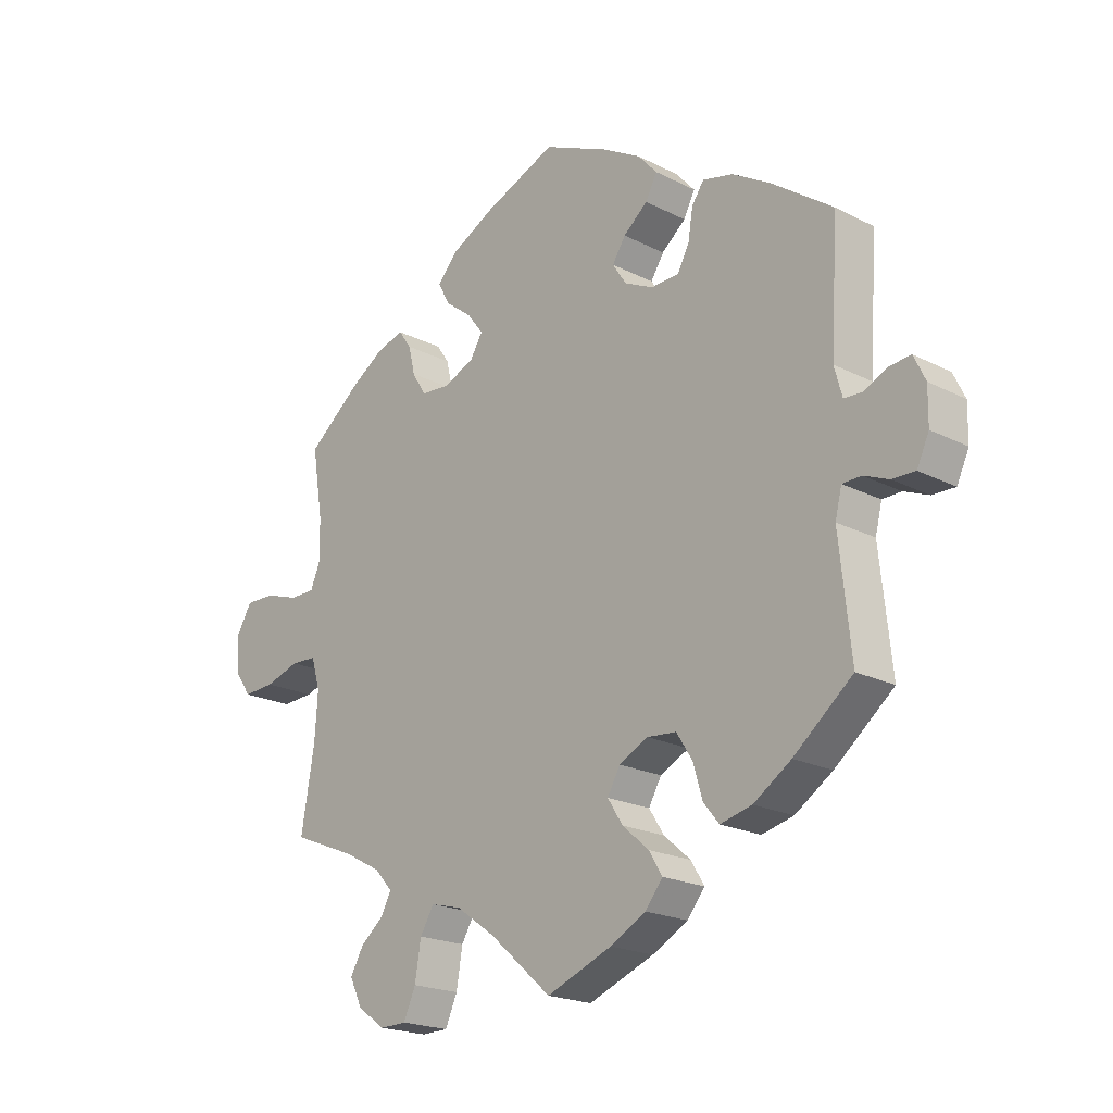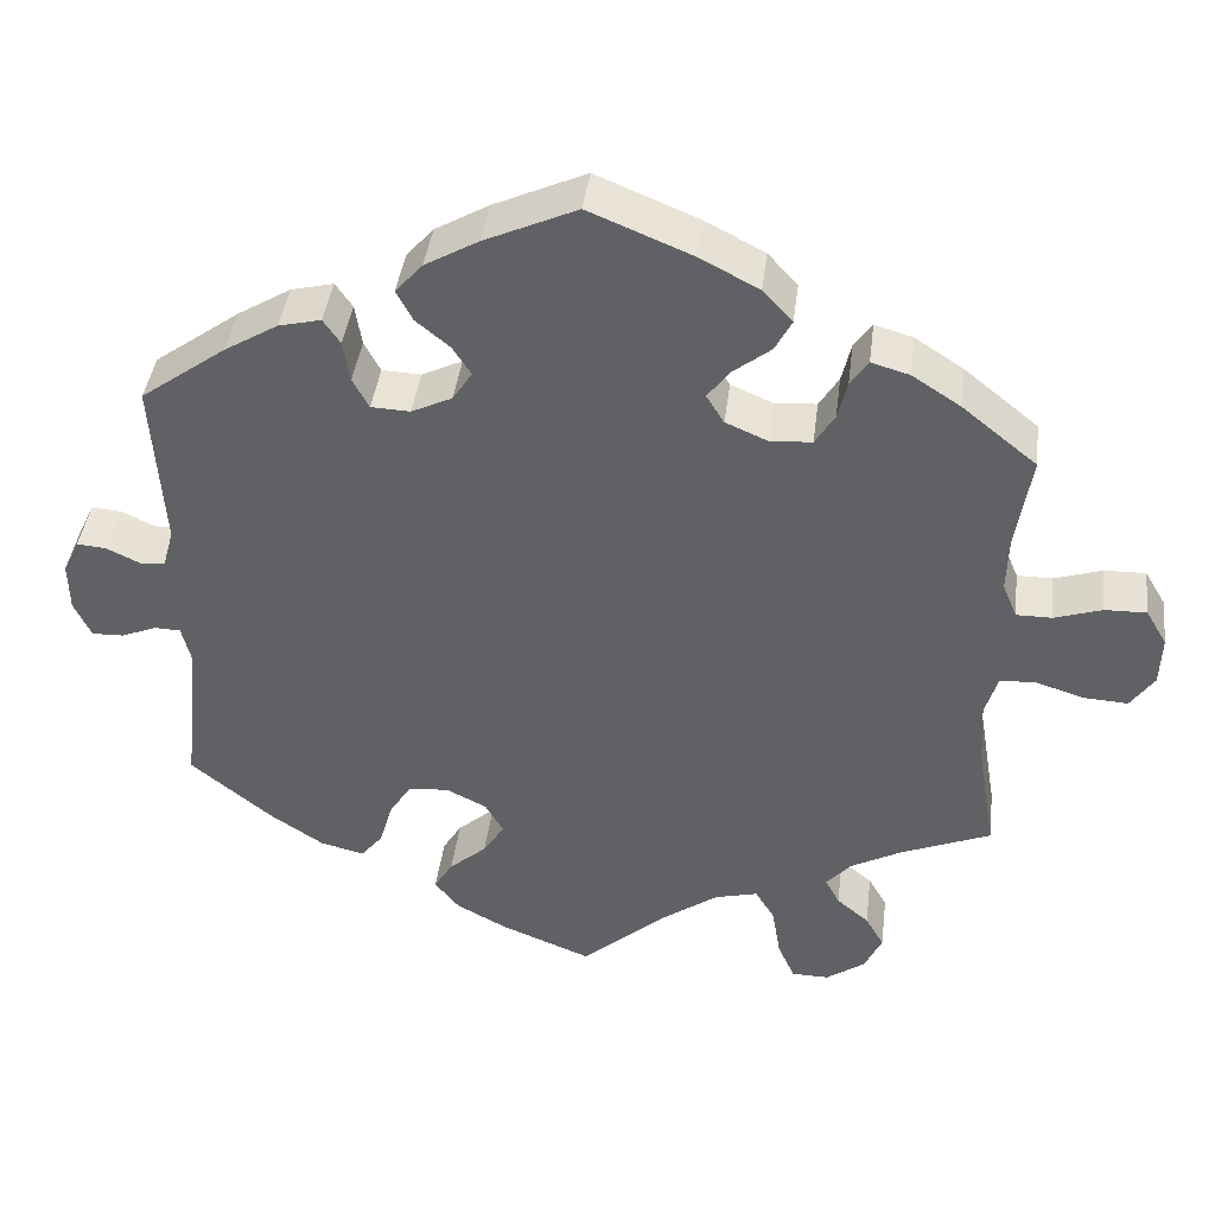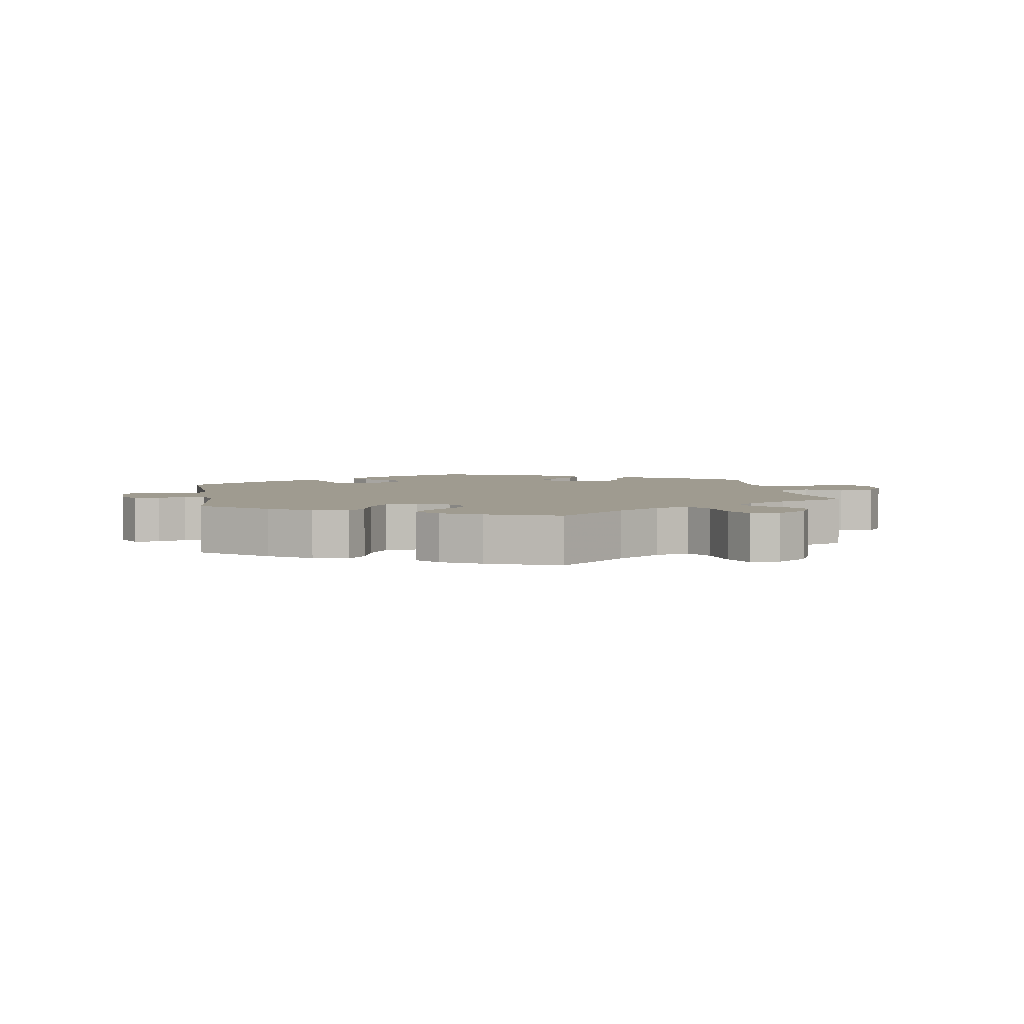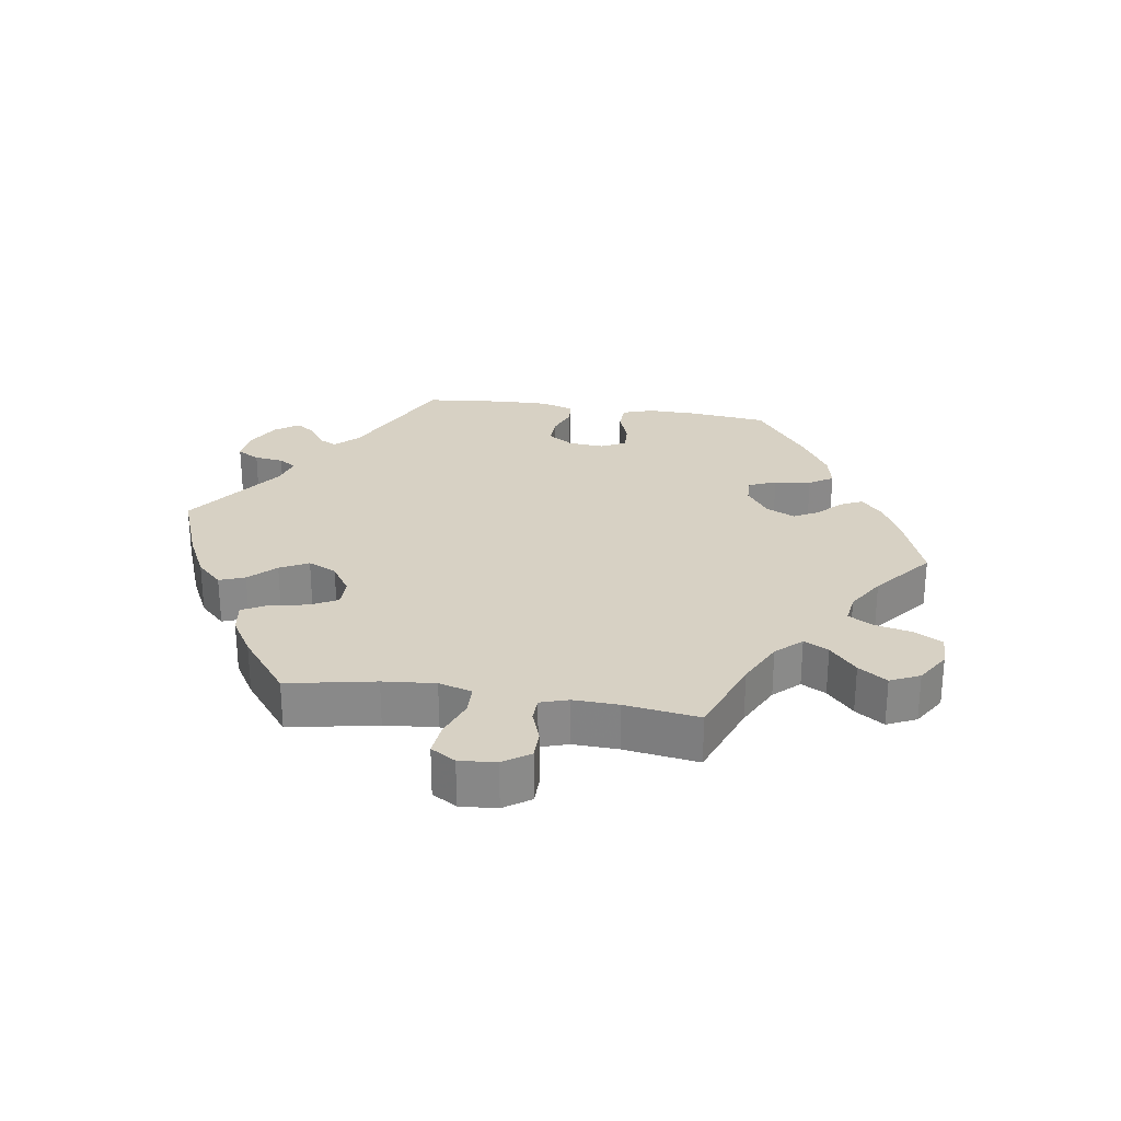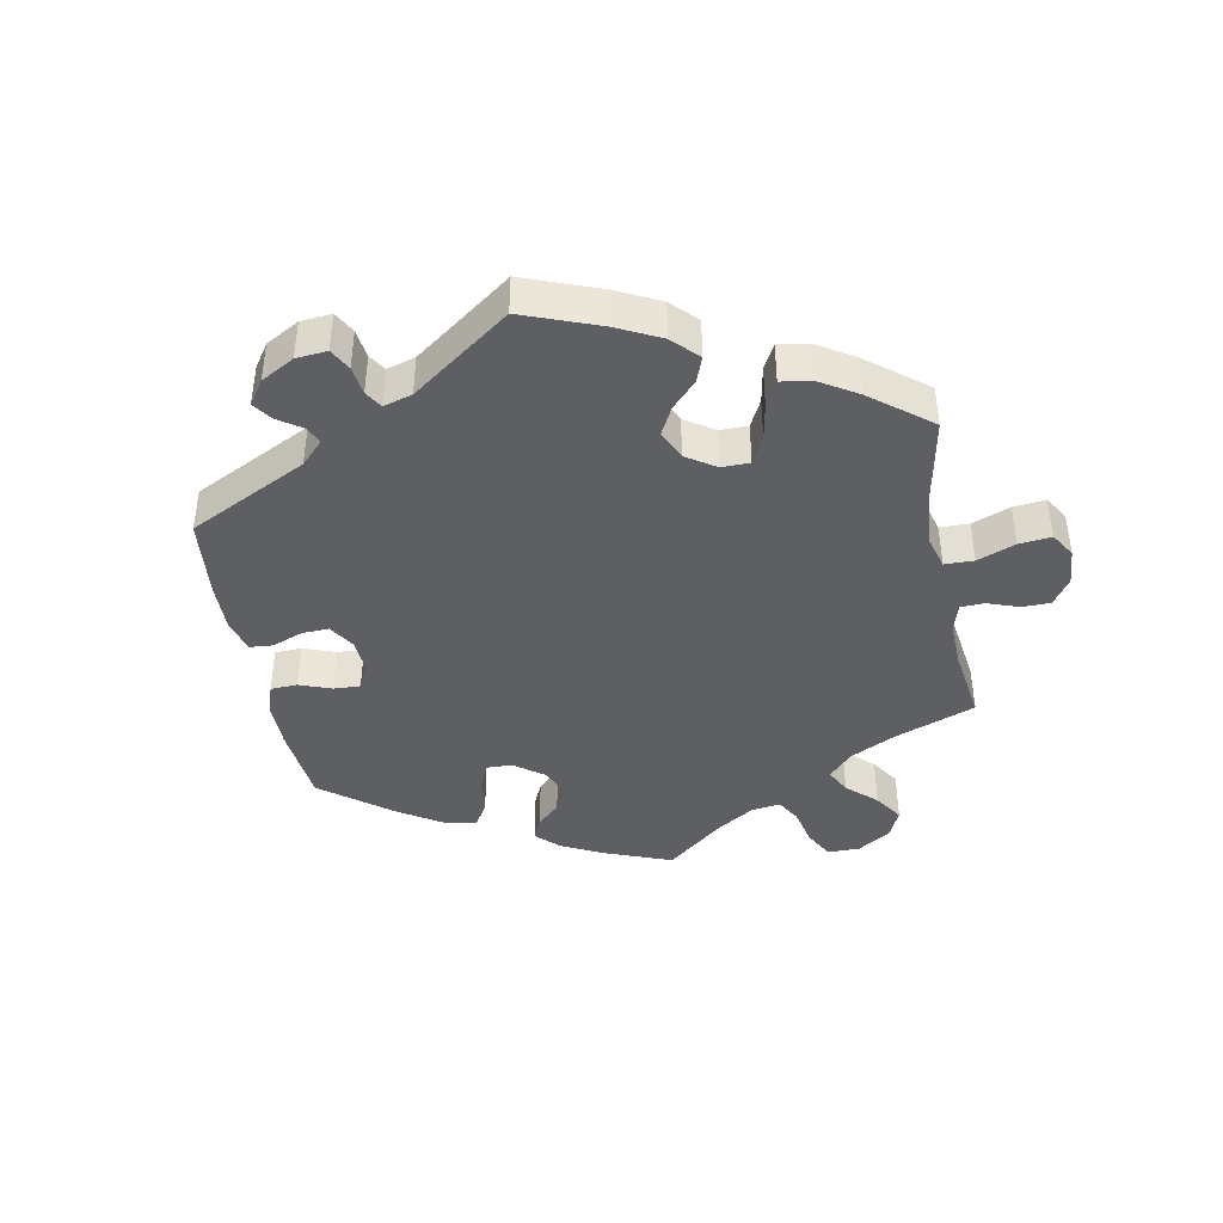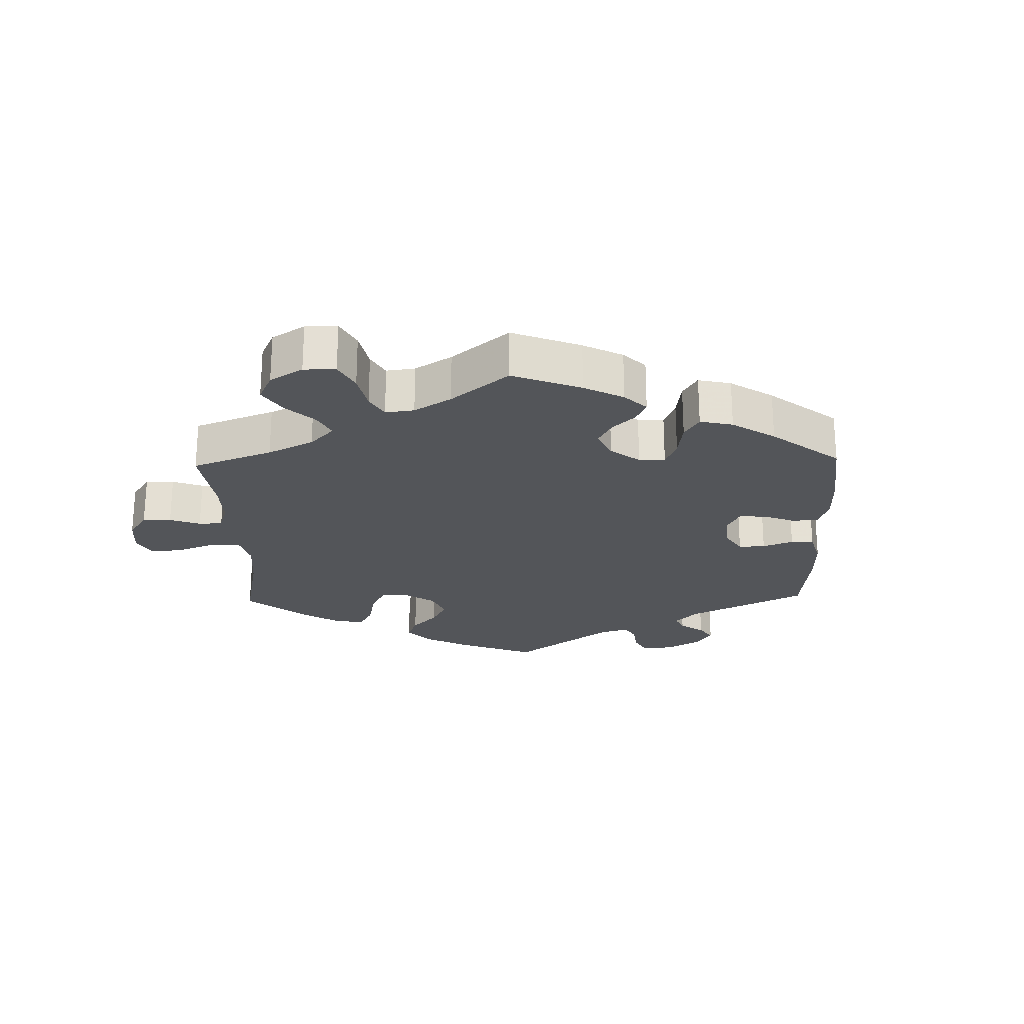
<metadata>
{"format":"obj","ext":"obj","renderer":"f3d","projection":"perspective","resolution":1024,"background":"white","views":[{"elev":-20.5,"azim":47.2,"up":"+Z"},{"elev":41.0,"azim":-172.9,"up":"+Z"},{"elev":4.0,"azim":170.4,"up":"+Y"},{"elev":27.1,"azim":-141.1,"up":"+Y"},{"elev":-41.9,"azim":131.0,"up":"+Y"},{"elev":-24.0,"azim":-58.5,"up":"+Y"}]}
</metadata>
<code>
v -0.413 0.07 0.359
v -0.356 0.07 0.396
v -0.311 0.07 0.409
v -0.29 0.07 0.379
v -0.279 0.07 0.333
v -0.256 0.07 0.296
v -0.208 0.07 0.292
v -0.157 0.07 0.314
v -0.136 0.07 0.348
v -0.163 0.07 0.383
v -0.207 0.07 0.417
v -0.227 0.07 0.454
v -0.192 0.07 0.492
v -0.123 0.07 0.528
v -0.001 0.07 0.578
v 0.108 0.07 0.529
v 0.171 0.07 0.493
v 0.203 0.07 0.457
v 0.184 0.07 0.421
v 0.144 0.07 0.388
v 0.122 0.07 0.354
v 0.145 0.07 0.319
v 0.193 0.07 0.296
v 0.239 0.07 0.298
v 0.258 0.07 0.334
v 0.266 0.07 0.383
v 0.286 0.07 0.412
v 0.336 0.07 0.4
v 0.399 0.07 0.362
v 0.5 0.07 0.289
v 0.487 0.07 0.089
v 0.5 0.07 0.042
v 0.529 0.07 0.04
v 0.569 0.07 0.059
v 0.604 0.07 0.062
v 0.623 0.07 0.022
v 0.622 0.07 -0.036
v 0.602 0.07 -0.079
v 0.564 0.07 -0.078
v 0.523 0.07 -0.061
v 0.492 0.07 -0.062
v 0.481 0.07 -0.106
v 0.5 0.07 -0.289
v 0.403 0.07 -0.368
v 0.341 0.07 -0.409
v 0.289 0.07 -0.422
v 0.263 0.07 -0.39
v 0.248 0.07 -0.338
v 0.222 0.07 -0.297
v 0.174 0.07 -0.293
v 0.126 0.07 -0.317
v 0.105 0.07 -0.354
v 0.13 0.07 -0.393
v 0.174 0.07 -0.431
v 0.196 0.07 -0.467
v 0.167 0.07 -0.503
v 0.108 0.07 -0.535
v 0 0.07 -0.578
v -0.102 0.07 -0.489
v -0.167 0.07 -0.443
v -0.218 0.07 -0.43
v -0.241 0.07 -0.468
v -0.251 0.07 -0.529
v -0.271 0.07 -0.574
v -0.315 0.07 -0.575
v -0.361 0.07 -0.543
v -0.382 0.07 -0.499
v -0.36 0.07 -0.461
v -0.322 0.07 -0.429
v -0.305 0.07 -0.397
v -0.335 0.07 -0.364
v -0.395 0.07 -0.332
v -0.501 0.07 -0.289
v -0.479 0.07 -0.16
v -0.474 0.07 -0.083
v -0.489 0.07 -0.033
v -0.531 0.07 -0.031
v -0.588 0.07 -0.049
v -0.64 0.07 -0.052
v -0.668 0.07 -0.012
v -0.67 0.07 0.047
v -0.645 0.07 0.089
v -0.596 0.07 0.088
v -0.54 0.07 0.07
v -0.498 0.07 0.07
v -0.481 0.07 0.111
v -0.483 0.07 0.177
v -0.501 0.07 0.288
v -0.413 0 0.359
v -0.356 0 0.396
v -0.311 0 0.409
v -0.29 0 0.379
v -0.279 0 0.333
v -0.256 0 0.296
v -0.208 0 0.292
v -0.157 0 0.314
v -0.136 0 0.348
v -0.163 0 0.383
v -0.207 0 0.417
v -0.227 0 0.454
v -0.192 0 0.492
v -0.123 0 0.528
v -0.001 0 0.578
v 0.108 0 0.529
v 0.171 0 0.493
v 0.203 0 0.457
v 0.184 0 0.421
v 0.144 0 0.388
v 0.122 0 0.354
v 0.145 0 0.319
v 0.193 0 0.296
v 0.239 0 0.298
v 0.258 0 0.334
v 0.266 0 0.383
v 0.286 0 0.412
v 0.336 0 0.4
v 0.399 0 0.362
v 0.5 0 0.289
v 0.487 0 0.089
v 0.5 0 0.042
v 0.529 0 0.04
v 0.569 0 0.059
v 0.604 0 0.062
v 0.623 0 0.022
v 0.622 0 -0.036
v 0.602 0 -0.079
v 0.564 0 -0.078
v 0.523 0 -0.061
v 0.492 0 -0.062
v 0.481 0 -0.106
v 0.5 0 -0.289
v 0.403 0 -0.368
v 0.341 0 -0.409
v 0.289 0 -0.422
v 0.263 0 -0.39
v 0.248 0 -0.338
v 0.222 0 -0.297
v 0.174 0 -0.293
v 0.126 0 -0.317
v 0.105 0 -0.354
v 0.13 0 -0.393
v 0.174 0 -0.431
v 0.196 0 -0.467
v 0.167 0 -0.503
v 0.108 0 -0.535
v 0 0 -0.578
v -0.102 0 -0.489
v -0.167 0 -0.443
v -0.218 0 -0.43
v -0.241 0 -0.468
v -0.251 0 -0.529
v -0.271 0 -0.574
v -0.315 0 -0.575
v -0.361 0 -0.543
v -0.382 0 -0.499
v -0.36 0 -0.461
v -0.322 0 -0.429
v -0.305 0 -0.397
v -0.335 0 -0.364
v -0.395 0 -0.332
v -0.501 0 -0.289
v -0.479 0 -0.16
v -0.474 0 -0.083
v -0.489 0 -0.033
v -0.531 0 -0.031
v -0.588 0 -0.049
v -0.64 0 -0.052
v -0.668 0 -0.012
v -0.67 0 0.047
v -0.645 0 0.089
v -0.596 0 0.088
v -0.54 0 0.07
v -0.498 0 0.07
v -0.481 0 0.111
v -0.483 0 0.177
v -0.501 0 0.288
f 87 88 1 2
f 86 87 2 3
f 85 86 3 4
f 81 82 83 84
f 81 84 85
f 80 81 85
f 77 78 79 80
f 76 77 80 85
f 75 76 85 4
f 72 73 74
f 71 72 74 75
f 70 71 75 4
f 66 67 68 69
f 66 69 70
f 65 66 70
f 62 63 64 65
f 61 62 65 70
f 60 61 70 4
f 56 57 58 59
f 53 54 55 56
f 52 53 56 59
f 51 52 59 60
f 45 46 47 48
f 45 48 49
f 42 43 44 45
f 41 42 45 49
f 37 38 39 40
f 37 40 41
f 36 37 41
f 33 34 35 36
f 32 33 36 41
f 31 32 41 49
f 25 26 27 28
f 24 25 28 29
f 17 18 19 20
f 17 20 21
f 16 17 21
f 15 16 21
f 14 15 21
f 13 14 21 22
f 10 11 12 13
f 9 10 13 22
f 60 4 5
f 60 5 6
f 50 51 60 6
f 49 50 6 7
f 31 49 7 8
f 24 29 30 31
f 23 24 31
f 22 23 31
f 8 9 22 31
f 90 89 176 175
f 91 90 175 174
f 92 91 174 173
f 172 171 170 169
f 173 172 169
f 173 169 168
f 168 167 166 165
f 173 168 165 164
f 92 173 164 163
f 162 161 160
f 163 162 160 159
f 92 163 159 158
f 157 156 155 154
f 158 157 154
f 158 154 153
f 153 152 151 150
f 158 153 150 149
f 92 158 149 148
f 147 146 145 144
f 144 143 142 141
f 147 144 141 140
f 148 147 140 139
f 136 135 134 133
f 137 136 133
f 133 132 131 130
f 137 133 130 129
f 128 127 126 125
f 129 128 125
f 129 125 124
f 124 123 122 121
f 129 124 121 120
f 137 129 120 119
f 116 115 114 113
f 117 116 113 112
f 108 107 106 105
f 109 108 105
f 109 105 104
f 109 104 103
f 109 103 102
f 110 109 102 101
f 101 100 99 98
f 110 101 98 97
f 93 92 148
f 94 93 148
f 94 148 139 138
f 95 94 138 137
f 96 95 137 119
f 119 118 117 112
f 119 112 111
f 119 111 110
f 119 110 97 96
f 1 89 90 2
f 2 90 91 3
f 3 91 92 4
f 4 92 93 5
f 5 93 94 6
f 6 94 95 7
f 7 95 96 8
f 8 96 97 9
f 9 97 98 10
f 10 98 99 11
f 11 99 100 12
f 12 100 101 13
f 13 101 102 14
f 14 102 103 15
f 15 103 104 16
f 16 104 105 17
f 17 105 106 18
f 18 106 107 19
f 19 107 108 20
f 20 108 109 21
f 21 109 110 22
f 22 110 111 23
f 23 111 112 24
f 24 112 113 25
f 25 113 114 26
f 26 114 115 27
f 27 115 116 28
f 28 116 117 29
f 29 117 118 30
f 30 118 119 31
f 31 119 120 32
f 32 120 121 33
f 33 121 122 34
f 34 122 123 35
f 35 123 124 36
f 36 124 125 37
f 37 125 126 38
f 38 126 127 39
f 39 127 128 40
f 40 128 129 41
f 41 129 130 42
f 42 130 131 43
f 43 131 132 44
f 44 132 133 45
f 45 133 134 46
f 46 134 135 47
f 47 135 136 48
f 48 136 137 49
f 49 137 138 50
f 50 138 139 51
f 51 139 140 52
f 52 140 141 53
f 53 141 142 54
f 54 142 143 55
f 55 143 144 56
f 56 144 145 57
f 57 145 146 58
f 58 146 147 59
f 59 147 148 60
f 60 148 149 61
f 61 149 150 62
f 62 150 151 63
f 63 151 152 64
f 64 152 153 65
f 65 153 154 66
f 66 154 155 67
f 67 155 156 68
f 68 156 157 69
f 69 157 158 70
f 70 158 159 71
f 71 159 160 72
f 72 160 161 73
f 73 161 162 74
f 74 162 163 75
f 75 163 164 76
f 76 164 165 77
f 77 165 166 78
f 78 166 167 79
f 79 167 168 80
f 80 168 169 81
f 81 169 170 82
f 82 170 171 83
f 83 171 172 84
f 84 172 173 85
f 85 173 174 86
f 86 174 175 87
f 87 175 176 88
f 88 176 89 1

</code>
